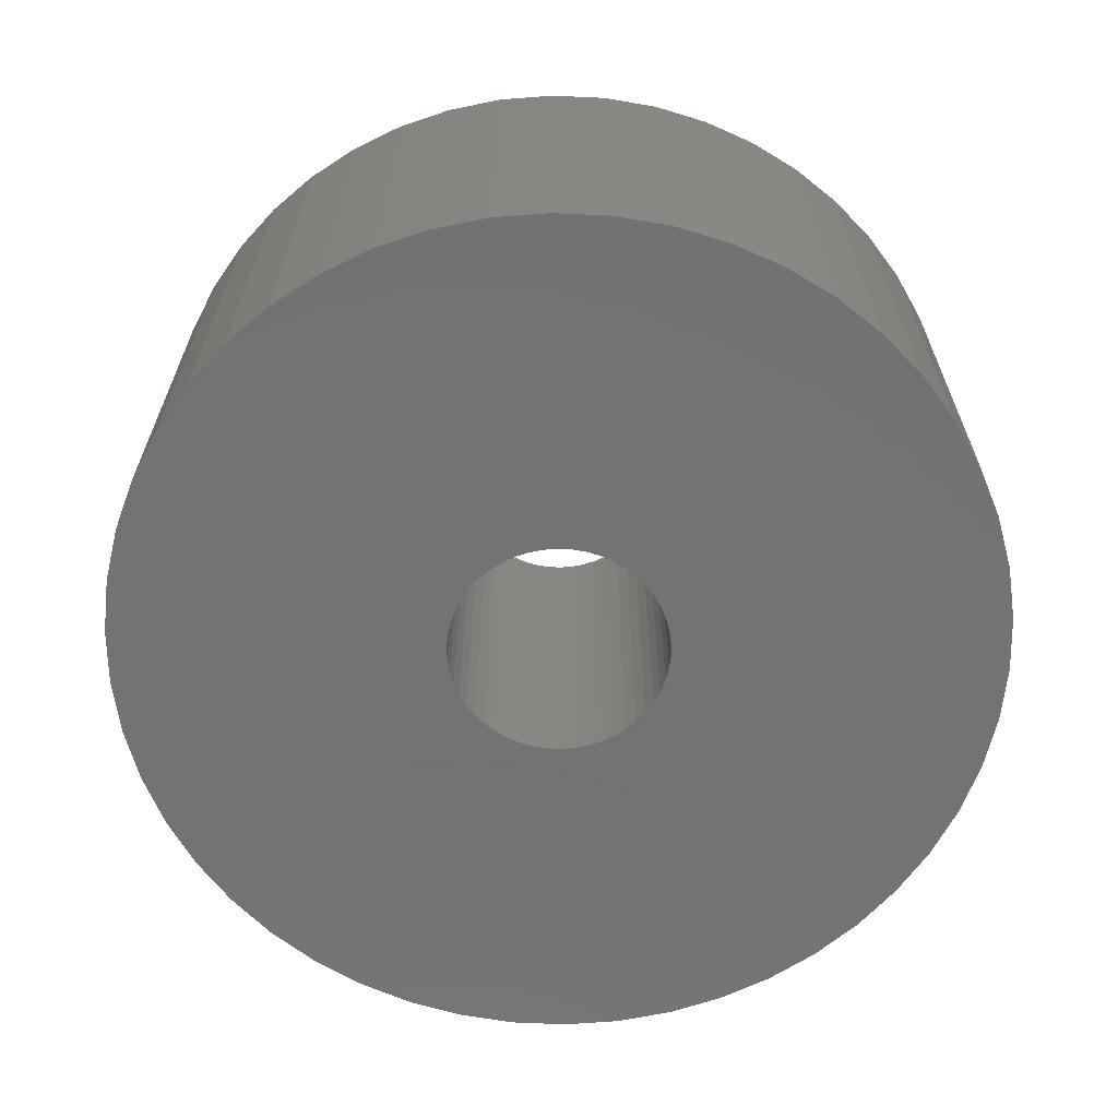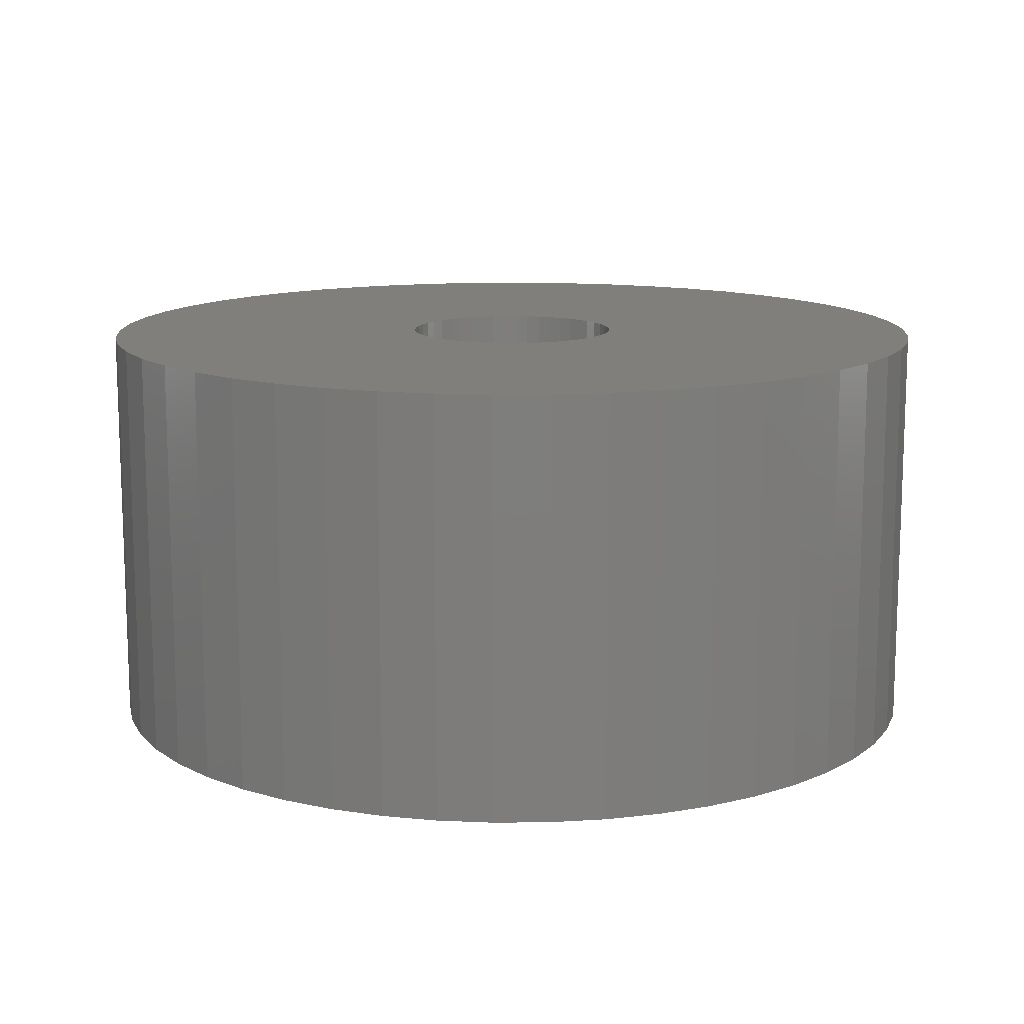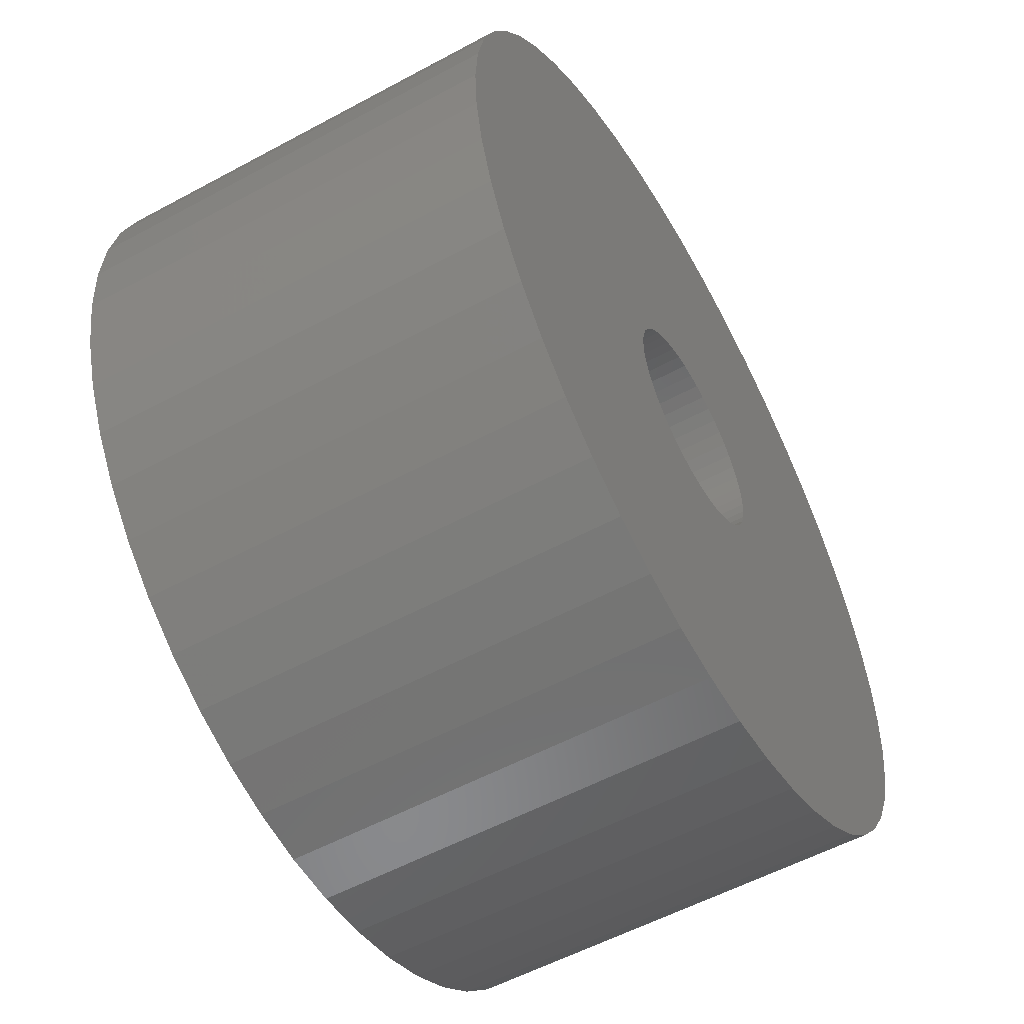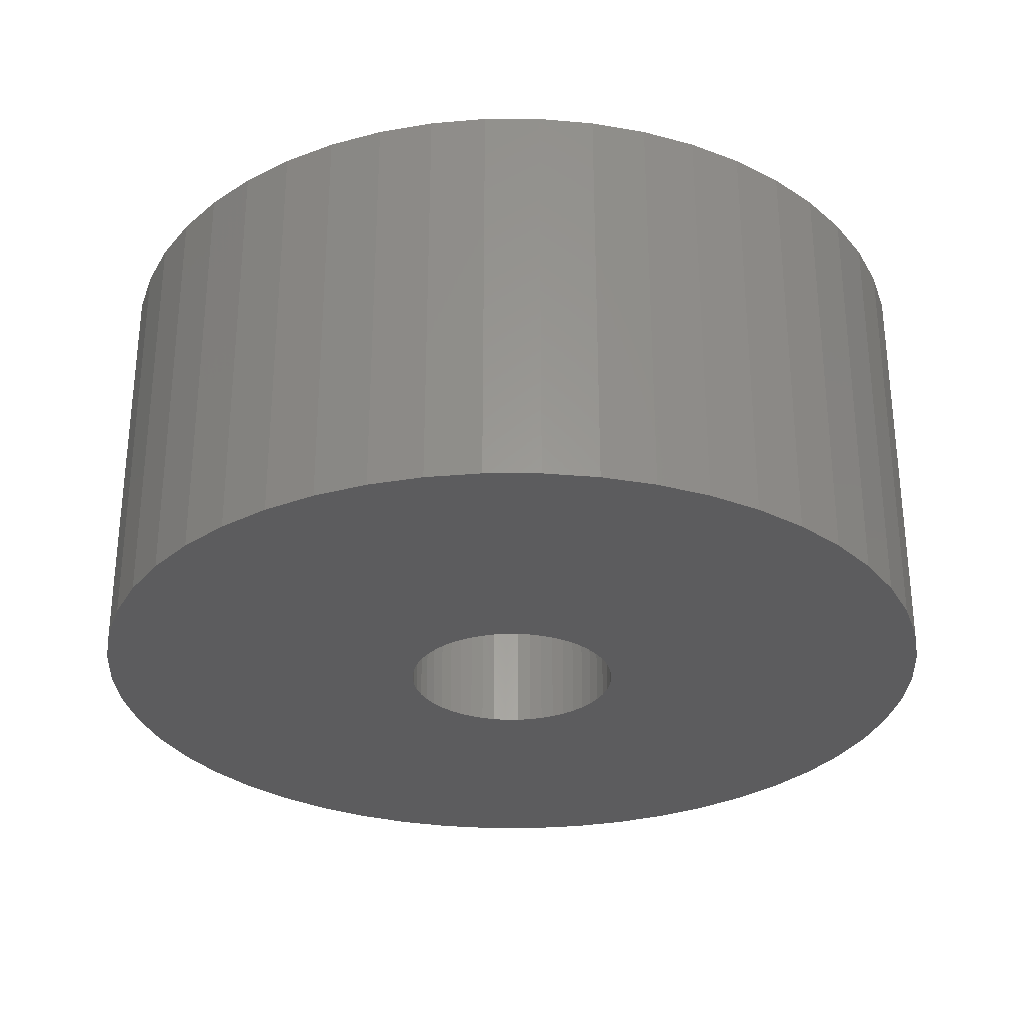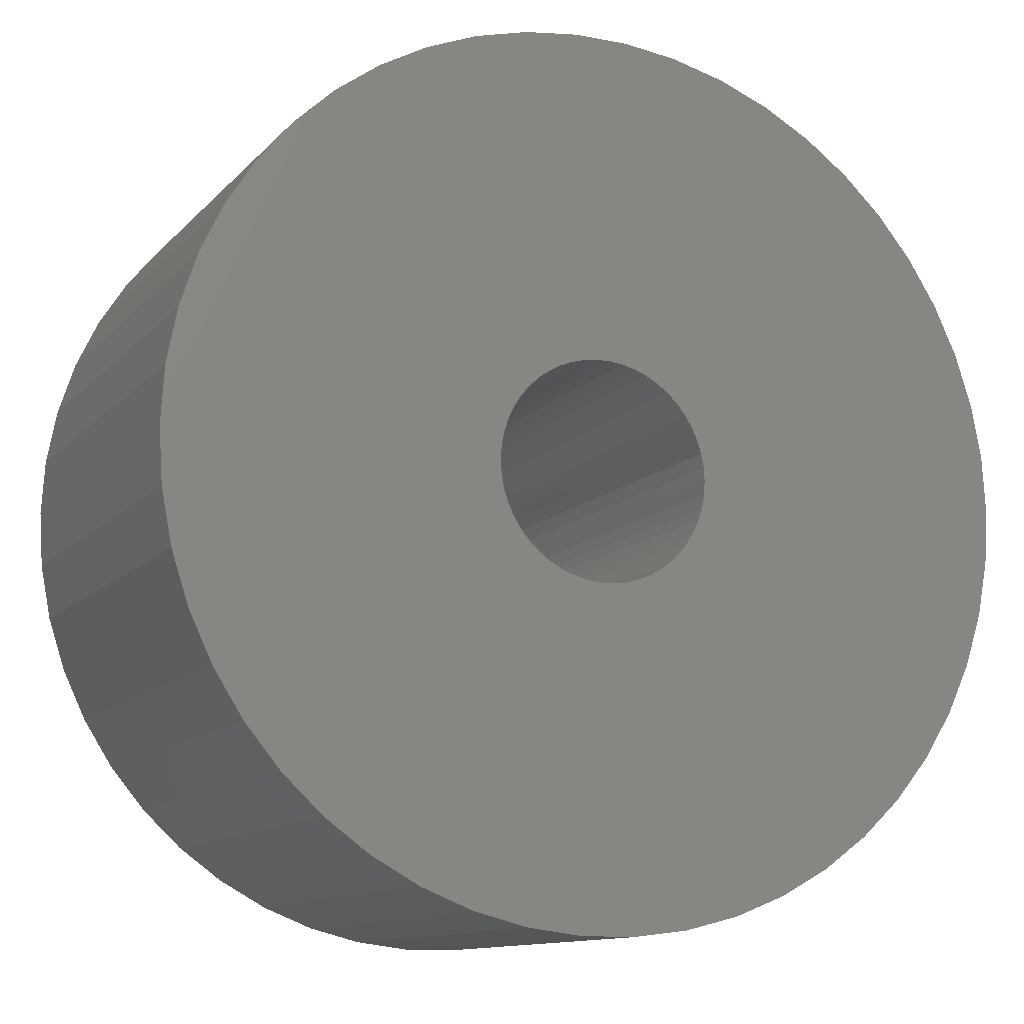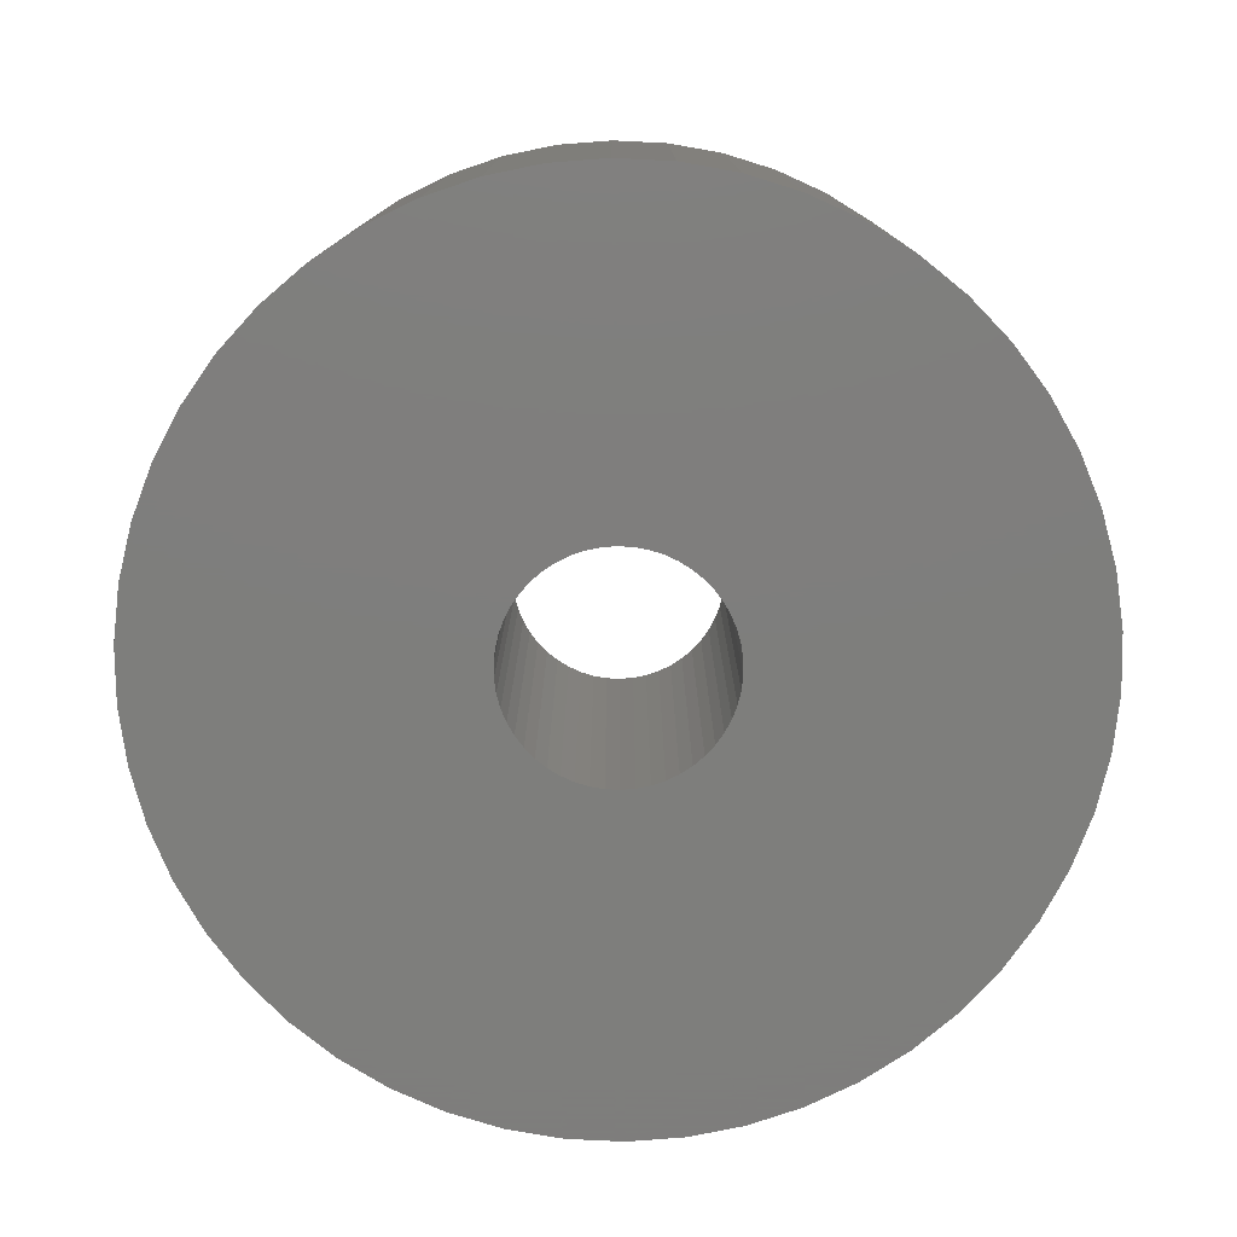
<metadata>
{"format":"stl","ext":"stl","renderer":"f3d","projection":"perspective","resolution":1024,"background":"white","views":[{"elev":-65.0,"azim":-53.1,"up":"+Z"},{"elev":12.7,"azim":171.6,"up":"+Z"},{"elev":-55.7,"azim":119.6,"up":"+Y"},{"elev":-29.9,"azim":-172.8,"up":"+Z"},{"elev":-11.9,"azim":-24.8,"up":"+Y"},{"elev":-77.9,"azim":-118.0,"up":"+Z"}]}
</metadata>
<code>
# stl→obj: 200 verts, 400 faces
v 6.25 0 3
v 6.201 0.7833 -3
v 6.201 0.7833 3
v 6.25 0 -3
v -6.25 0 -3
v -6.201 0.7833 3
v -6.201 0.7833 -3
v -6.25 0 3
v 0.3924 6.238 -3
v -0.3924 6.238 3
v 0.3924 6.238 3
v -0.3924 6.238 -3
v -0.3924 -6.238 -3
v 0.3924 -6.238 3
v -0.3924 -6.238 3
v 0.3924 -6.238 -3
v 4.556 4.278 -3
v 3.984 4.816 3
v 4.556 4.278 3
v 3.984 4.816 -3
v -3.984 4.816 -3
v -4.556 4.278 3
v -3.984 4.816 3
v -4.556 4.278 -3
v -1.931 5.944 -3
v -2.661 5.655 3
v -1.931 5.944 3
v -2.661 5.655 -3
v 5.477 -3.011 3
v 5.811 -2.301 -3
v 5.811 -2.301 3
v 5.477 -3.011 -3
v 5.811 2.301 3
v 5.477 3.011 -3
v 5.477 3.011 3
v 5.811 2.301 -3
v 5.056 3.674 -3
v 5.056 3.674 3
v 2.661 5.655 -3
v 1.931 5.944 3
v 2.661 5.655 3
v 1.931 5.944 -3
v 1.171 6.139 3
v 1.171 6.139 -3
v 3.349 5.277 -3
v 3.349 5.277 3
v -5.811 2.301 -3
v -5.477 3.011 3
v -5.477 3.011 -3
v -5.811 2.301 3
v -5.056 3.674 -3
v -5.056 3.674 3
v -6.054 1.554 -3
v -6.054 1.554 3
v -3.349 5.277 3
v -3.349 5.277 -3
v -1.171 6.139 3
v -1.171 6.139 -3
v 1.171 -6.139 3
v 1.171 -6.139 -3
v 1.931 -5.944 -3
v 2.661 -5.655 3
v 1.931 -5.944 3
v 2.661 -5.655 -3
v 6.054 1.554 3
v 6.054 1.554 -3
v 1.55 0 3
v 1.538 0.1943 3
v 6.201 -0.7833 3
v 1.501 0.3855 3
v 1.538 -0.1943 3
v 1.441 0.5706 3
v 6.054 -1.554 3
v 1.358 0.7467 3
v 1.501 -0.3855 3
v 1.254 0.9111 3
v 1.13 1.061 3
v 1.441 -0.5706 3
v 0.988 1.194 3
v 0.8305 1.309 3
v 1.358 -0.7467 3
v 0.66 1.402 3
v 5.056 -3.674 3
v 1.254 -0.9111 3
v 0.479 1.474 3
v 0.2904 1.523 3
v 0.09732 1.547 3
v -0.09732 1.547 3
v -0.2904 1.523 3
v -0.479 1.474 3
v -0.66 1.402 3
v -0.8305 1.309 3
v -0.988 1.194 3
v -1.13 1.061 3
v -1.254 0.9111 3
v 4.556 -4.278 3
v 1.13 -1.061 3
v 3.984 -4.816 3
v 0.988 -1.194 3
v 3.349 -5.277 3
v 0.8305 -1.309 3
v 0.66 -1.402 3
v 0.479 -1.474 3
v 0.2904 -1.523 3
v 0.09732 -1.547 3
v -0.09732 -1.547 3
v -0.2904 -1.523 3
v -1.171 -6.139 3
v -0.479 -1.474 3
v -1.931 -5.944 3
v -0.66 -1.402 3
v -2.661 -5.655 3
v -0.8305 -1.309 3
v -3.349 -5.277 3
v -0.988 -1.194 3
v -3.984 -4.816 3
v -1.13 -1.061 3
v -4.556 -4.278 3
v -1.254 -0.9111 3
v -5.056 -3.674 3
v -1.358 -0.7467 3
v -5.477 -3.011 3
v -1.441 -0.5706 3
v -5.811 -2.301 3
v -1.501 -0.3855 3
v -6.054 -1.554 3
v -1.538 -0.1943 3
v -6.201 -0.7833 3
v -1.55 0 3
v -1.358 0.7467 3
v -1.441 0.5706 3
v -1.501 0.3855 3
v -1.538 0.1943 3
v 6.201 -0.7833 -3
v 5.056 -3.674 -3
v 4.556 -4.278 -3
v 6.054 -1.554 -3
v -5.477 -3.011 -3
v -5.811 -2.301 -3
v 1.55 0 -3
v 1.538 -0.1943 -3
v 1.501 -0.3855 -3
v 1.538 0.1943 -3
v 1.441 -0.5706 -3
v 1.358 -0.7467 -3
v 1.501 0.3855 -3
v 1.254 -0.9111 -3
v 1.13 -1.061 -3
v 3.984 -4.816 -3
v 1.441 0.5706 -3
v 0.988 -1.194 -3
v 3.349 -5.277 -3
v 0.8305 -1.309 -3
v 1.358 0.7467 -3
v 0.66 -1.402 -3
v 1.254 0.9111 -3
v 0.479 -1.474 -3
v 0.2904 -1.523 -3
v 0.09732 -1.547 -3
v -0.09732 -1.547 -3
v -0.2904 -1.523 -3
v -1.171 -6.139 -3
v -0.479 -1.474 -3
v -1.931 -5.944 -3
v -0.66 -1.402 -3
v -2.661 -5.655 -3
v -0.8305 -1.309 -3
v -3.349 -5.277 -3
v -0.988 -1.194 -3
v -3.984 -4.816 -3
v -1.13 -1.061 -3
v -4.556 -4.278 -3
v -1.254 -0.9111 -3
v -5.056 -3.674 -3
v 1.13 1.061 -3
v 0.988 1.194 -3
v 0.8305 1.309 -3
v 0.66 1.402 -3
v 0.479 1.474 -3
v 0.2904 1.523 -3
v 0.09732 1.547 -3
v -0.09732 1.547 -3
v -0.2904 1.523 -3
v -0.479 1.474 -3
v -0.66 1.402 -3
v -0.8305 1.309 -3
v -0.988 1.194 -3
v -1.13 1.061 -3
v -1.254 0.9111 -3
v -1.358 0.7467 -3
v -1.441 0.5706 -3
v -1.501 0.3855 -3
v -1.538 0.1943 -3
v -1.55 0 -3
v -1.358 -0.7467 -3
v -1.441 -0.5706 -3
v -1.501 -0.3855 -3
v -6.054 -1.554 -3
v -1.538 -0.1943 -3
v -6.201 -0.7833 -3
f 1 2 3
f 2 1 4
f 5 6 7
f 6 5 8
f 9 10 11
f 10 9 12
f 13 14 15
f 14 13 16
f 17 18 19
f 18 17 20
f 21 22 23
f 22 21 24
f 25 26 27
f 26 25 28
f 29 30 31
f 30 29 32
f 33 34 35
f 34 33 36
f 35 37 38
f 37 35 34
f 39 40 41
f 40 39 42
f 42 43 40
f 43 42 44
f 45 41 46
f 41 45 39
f 47 48 49
f 48 47 50
f 51 22 24
f 22 51 52
f 53 50 47
f 50 53 54
f 28 55 26
f 55 28 56
f 12 57 10
f 57 12 58
f 16 59 14
f 59 16 60
f 61 62 63
f 62 61 64
f 65 36 33
f 36 65 66
f 3 66 65
f 66 3 2
f 38 17 19
f 17 38 37
f 44 11 43
f 11 44 9
f 20 46 18
f 46 20 45
f 49 52 51
f 52 49 48
f 7 54 53
f 54 7 6
f 67 1 3
f 68 3 65
f 1 67 69
f 70 65 33
f 71 69 67
f 72 33 35
f 69 71 73
f 74 35 38
f 75 73 71
f 76 38 19
f 73 75 31
f 77 19 18
f 78 31 75
f 79 18 46
f 31 78 29
f 80 46 41
f 81 29 78
f 82 41 40
f 29 81 83
f 84 83 81
f 3 68 67
f 65 70 68
f 33 72 70
f 35 74 72
f 38 76 74
f 85 40 43
f 19 77 76
f 18 79 77
f 46 80 79
f 41 82 80
f 40 85 82
f 86 43 11
f 43 86 85
f 11 87 86
f 11 88 87
f 10 88 11
f 88 10 89
f 57 89 10
f 89 57 90
f 27 90 57
f 90 27 91
f 26 91 27
f 91 26 92
f 55 92 26
f 92 55 93
f 23 93 55
f 93 23 94
f 22 94 23
f 94 22 95
f 52 95 22
f 83 84 96
f 97 96 84
f 96 97 98
f 99 98 97
f 98 99 100
f 101 100 99
f 100 101 62
f 102 62 101
f 62 102 63
f 103 63 102
f 63 103 59
f 104 59 103
f 59 104 14
f 105 14 104
f 106 14 105
f 15 106 107
f 106 15 14
f 108 107 109
f 110 109 111
f 112 111 113
f 114 113 115
f 116 115 117
f 107 108 15
f 118 117 119
f 120 119 121
f 122 121 123
f 124 123 125
f 126 125 127
f 128 127 129
f 95 52 130
f 109 110 108
f 48 130 52
f 111 112 110
f 130 48 131
f 113 114 112
f 50 131 48
f 115 116 114
f 131 50 132
f 117 118 116
f 54 132 50
f 119 120 118
f 132 54 133
f 121 122 120
f 6 133 54
f 123 124 122
f 133 6 129
f 125 126 124
f 8 129 6
f 127 128 126
f 129 8 128
f 56 23 55
f 23 56 21
f 58 27 57
f 27 58 25
f 69 4 1
f 4 69 134
f 96 135 83
f 135 96 136
f 31 137 73
f 137 31 30
f 73 134 69
f 134 73 137
f 138 124 139
f 124 138 122
f 140 4 134
f 141 134 137
f 4 140 2
f 142 137 30
f 143 2 140
f 144 30 32
f 2 143 66
f 145 32 135
f 146 66 143
f 147 135 136
f 66 146 36
f 148 136 149
f 150 36 146
f 151 149 152
f 36 150 34
f 153 152 64
f 154 34 150
f 155 64 61
f 34 154 37
f 156 37 154
f 134 141 140
f 137 142 141
f 30 144 142
f 32 145 144
f 135 147 145
f 157 61 60
f 136 148 147
f 149 151 148
f 152 153 151
f 64 155 153
f 61 157 155
f 158 60 16
f 60 158 157
f 16 159 158
f 16 160 159
f 13 160 16
f 160 13 161
f 162 161 13
f 161 162 163
f 164 163 162
f 163 164 165
f 166 165 164
f 165 166 167
f 168 167 166
f 167 168 169
f 170 169 168
f 169 170 171
f 172 171 170
f 171 172 173
f 174 173 172
f 37 156 17
f 175 17 156
f 17 175 20
f 176 20 175
f 20 176 45
f 177 45 176
f 45 177 39
f 178 39 177
f 39 178 42
f 179 42 178
f 42 179 44
f 180 44 179
f 44 180 9
f 181 9 180
f 182 9 181
f 12 182 183
f 182 12 9
f 58 183 184
f 25 184 185
f 28 185 186
f 56 186 187
f 21 187 188
f 183 58 12
f 24 188 189
f 51 189 190
f 49 190 191
f 47 191 192
f 53 192 193
f 7 193 194
f 173 174 195
f 184 25 58
f 138 195 174
f 185 28 25
f 195 138 196
f 186 56 28
f 139 196 138
f 187 21 56
f 196 139 197
f 188 24 21
f 198 197 139
f 189 51 24
f 197 198 199
f 190 49 51
f 200 199 198
f 191 47 49
f 199 200 194
f 192 53 47
f 5 194 200
f 193 7 53
f 194 5 7
f 64 100 62
f 100 64 152
f 83 32 29
f 32 83 135
f 139 126 198
f 126 139 124
f 60 63 59
f 63 60 61
f 162 15 108
f 15 162 13
f 166 110 112
f 110 166 164
f 164 108 110
f 108 164 162
f 172 120 174
f 120 172 118
f 172 116 118
f 116 172 170
f 198 128 200
f 128 198 126
f 200 8 5
f 8 200 128
f 149 96 98
f 96 149 136
f 152 98 100
f 98 152 149
f 168 112 114
f 112 168 166
f 170 114 116
f 114 170 168
f 174 122 138
f 122 174 120
f 140 68 143
f 68 140 67
f 129 193 133
f 193 129 194
f 182 87 88
f 87 182 181
f 159 106 105
f 106 159 160
f 148 84 147
f 84 148 97
f 176 77 79
f 77 176 175
f 188 93 94
f 93 188 187
f 185 90 91
f 90 185 184
f 150 74 154
f 74 150 72
f 154 76 156
f 76 154 74
f 179 82 85
f 82 179 178
f 180 85 86
f 85 180 179
f 177 79 80
f 79 177 176
f 130 189 95
f 189 130 190
f 95 188 94
f 188 95 189
f 132 191 131
f 191 132 192
f 186 91 92
f 91 186 185
f 184 89 90
f 89 184 183
f 155 103 102
f 103 155 157
f 146 72 150
f 72 146 70
f 143 70 146
f 70 143 68
f 156 77 175
f 77 156 76
f 181 86 87
f 86 181 180
f 178 80 82
f 80 178 177
f 131 190 130
f 190 131 191
f 133 192 132
f 192 133 193
f 187 92 93
f 92 187 186
f 183 88 89
f 88 183 182
f 144 75 142
f 75 144 78
f 142 71 141
f 71 142 75
f 163 111 109
f 111 163 165
f 148 99 97
f 99 148 151
f 153 102 101
f 102 153 155
f 141 67 140
f 67 141 71
f 161 109 107
f 109 161 163
f 117 173 119
f 173 117 171
f 123 197 125
f 197 123 196
f 151 101 99
f 101 151 153
f 145 78 144
f 78 145 81
f 147 81 145
f 81 147 84
f 160 107 106
f 107 160 161
f 169 117 115
f 117 169 171
f 165 113 111
f 113 165 167
f 119 195 121
f 195 119 173
f 121 196 123
f 196 121 195
f 125 199 127
f 199 125 197
f 127 194 129
f 194 127 199
f 157 104 103
f 104 157 158
f 158 105 104
f 105 158 159
f 167 115 113
f 115 167 169

</code>
